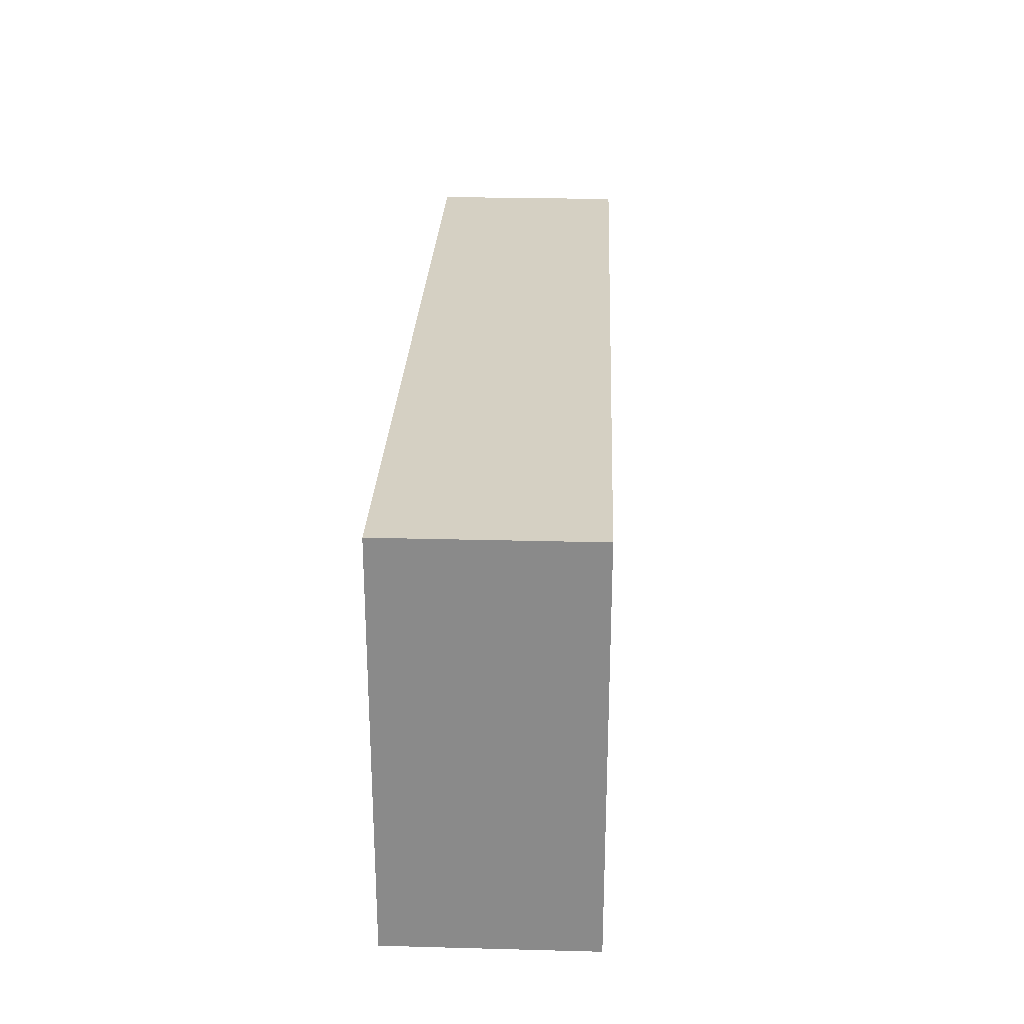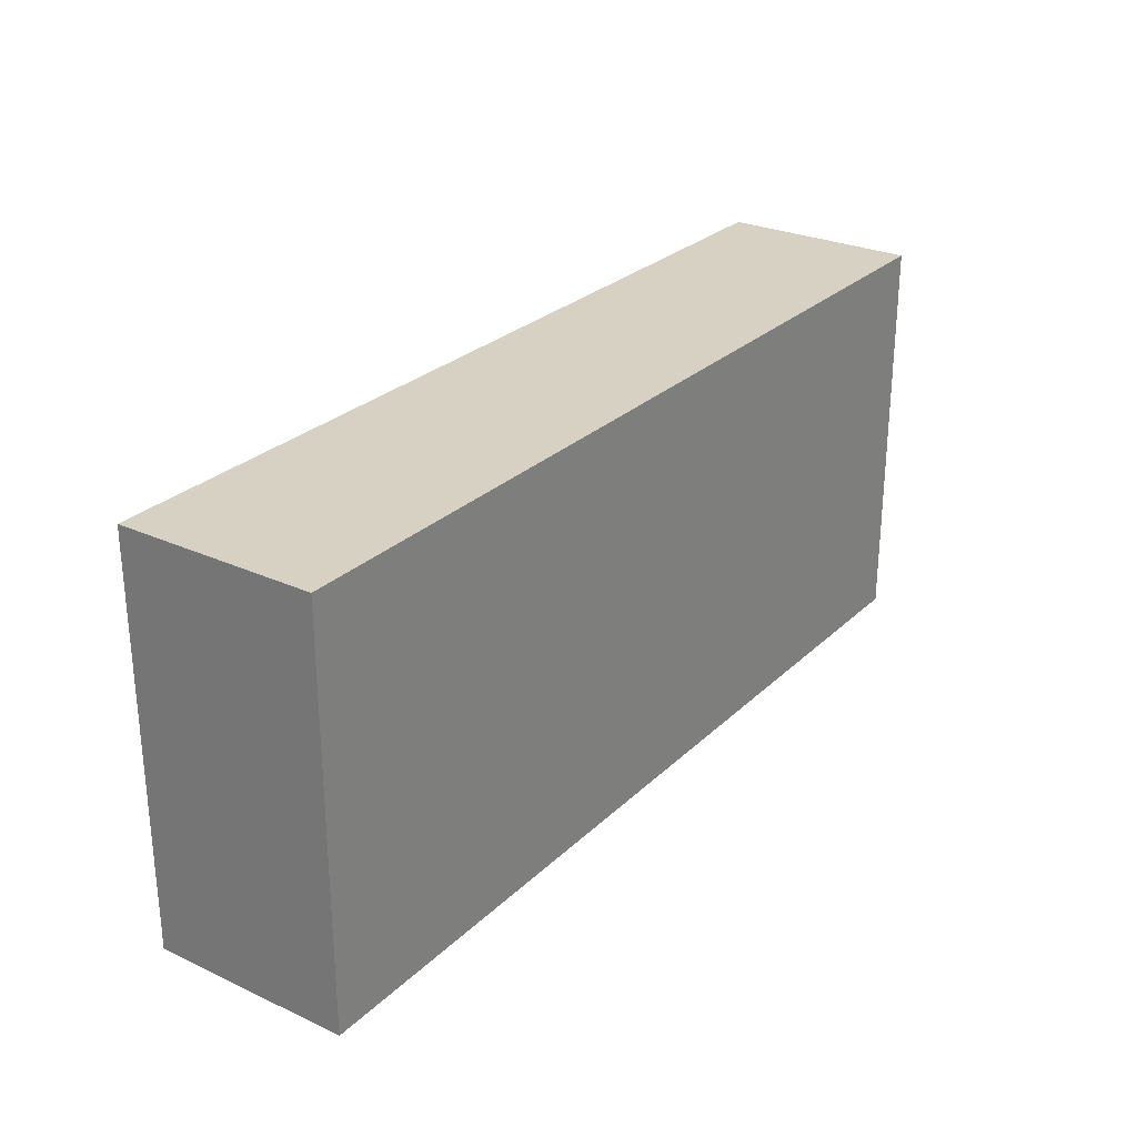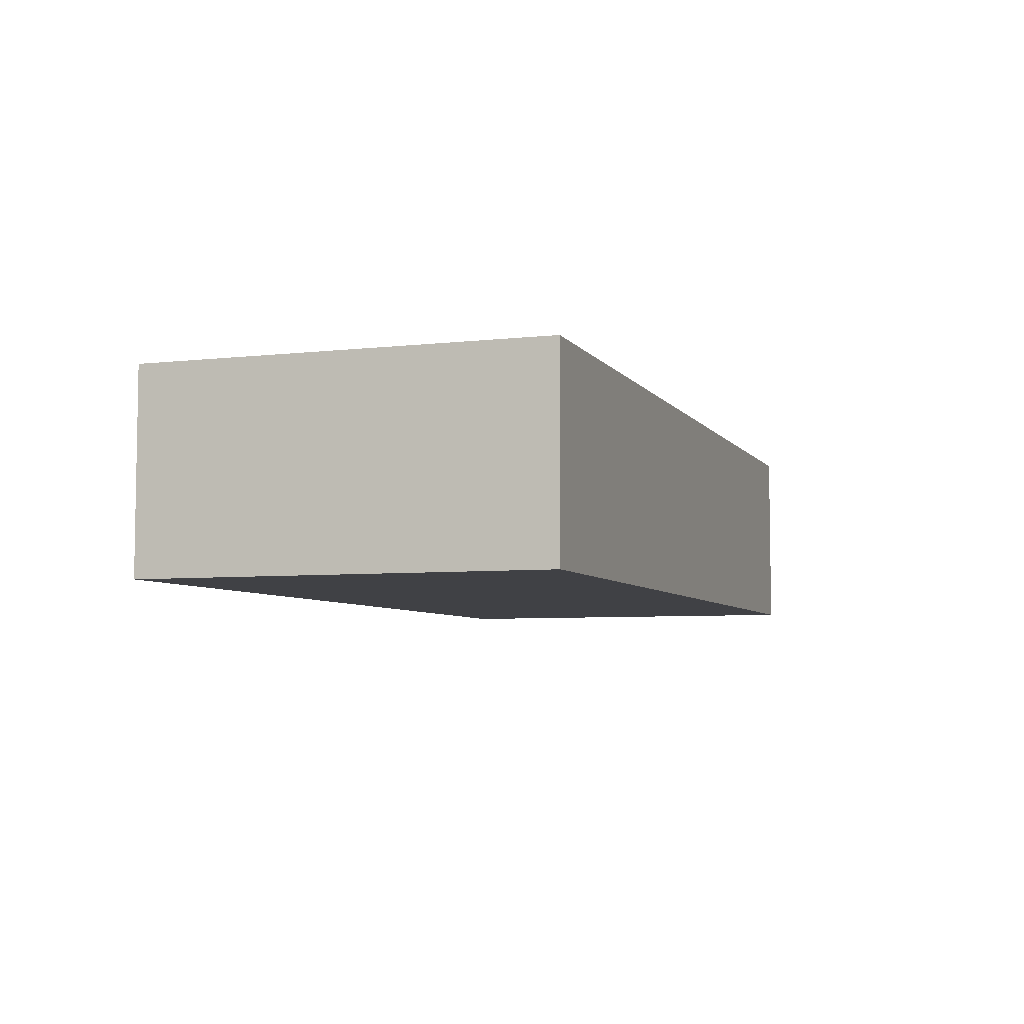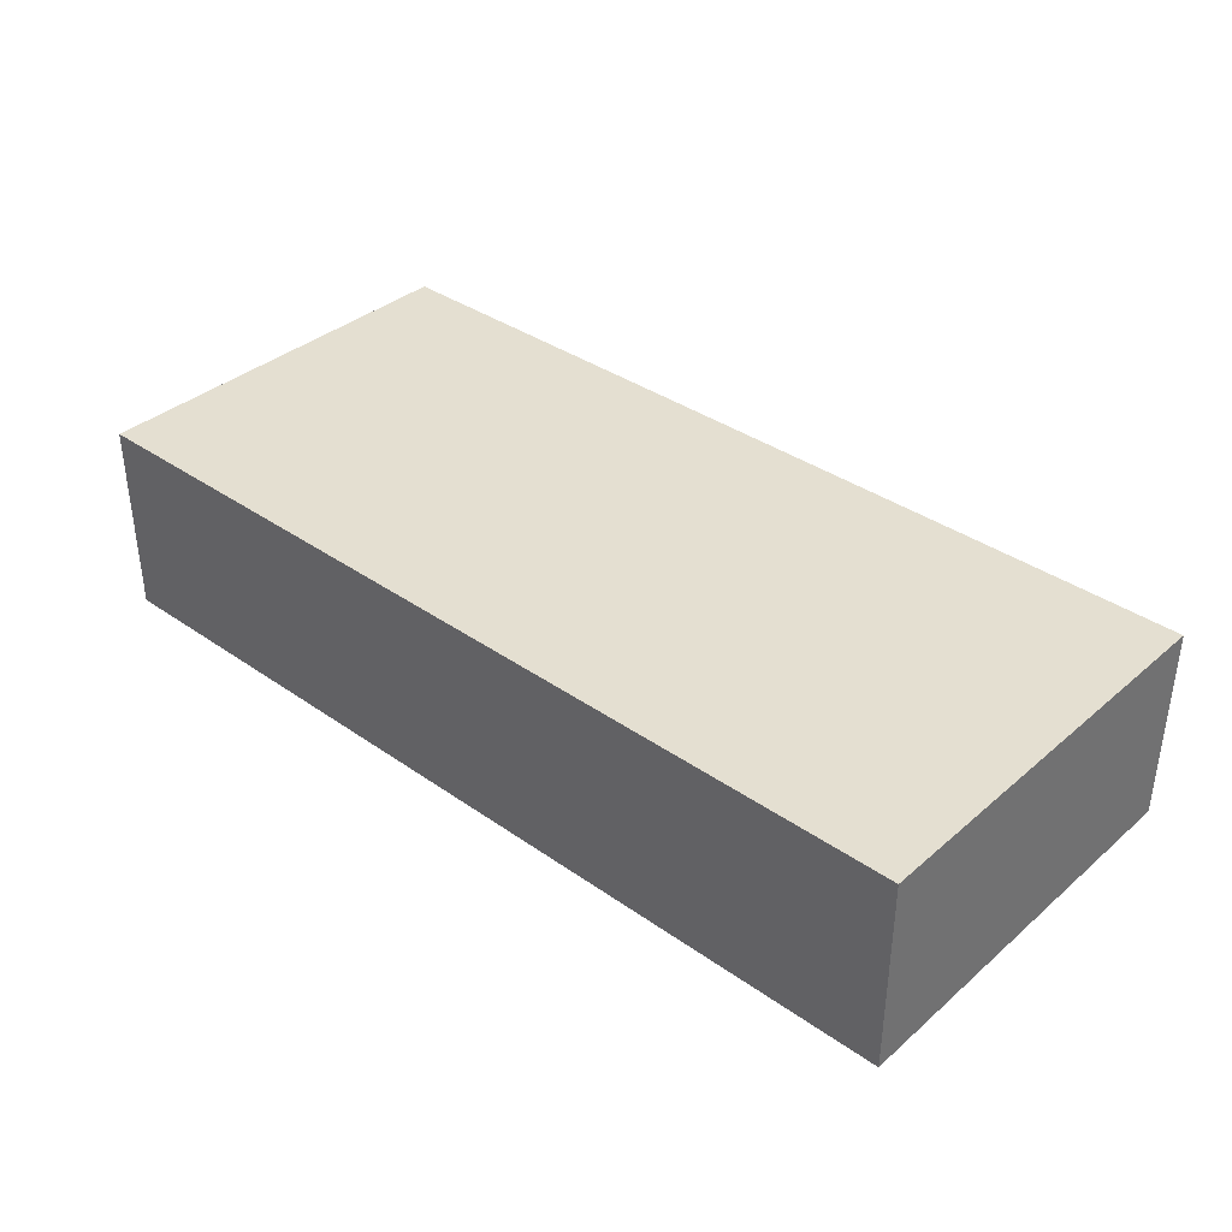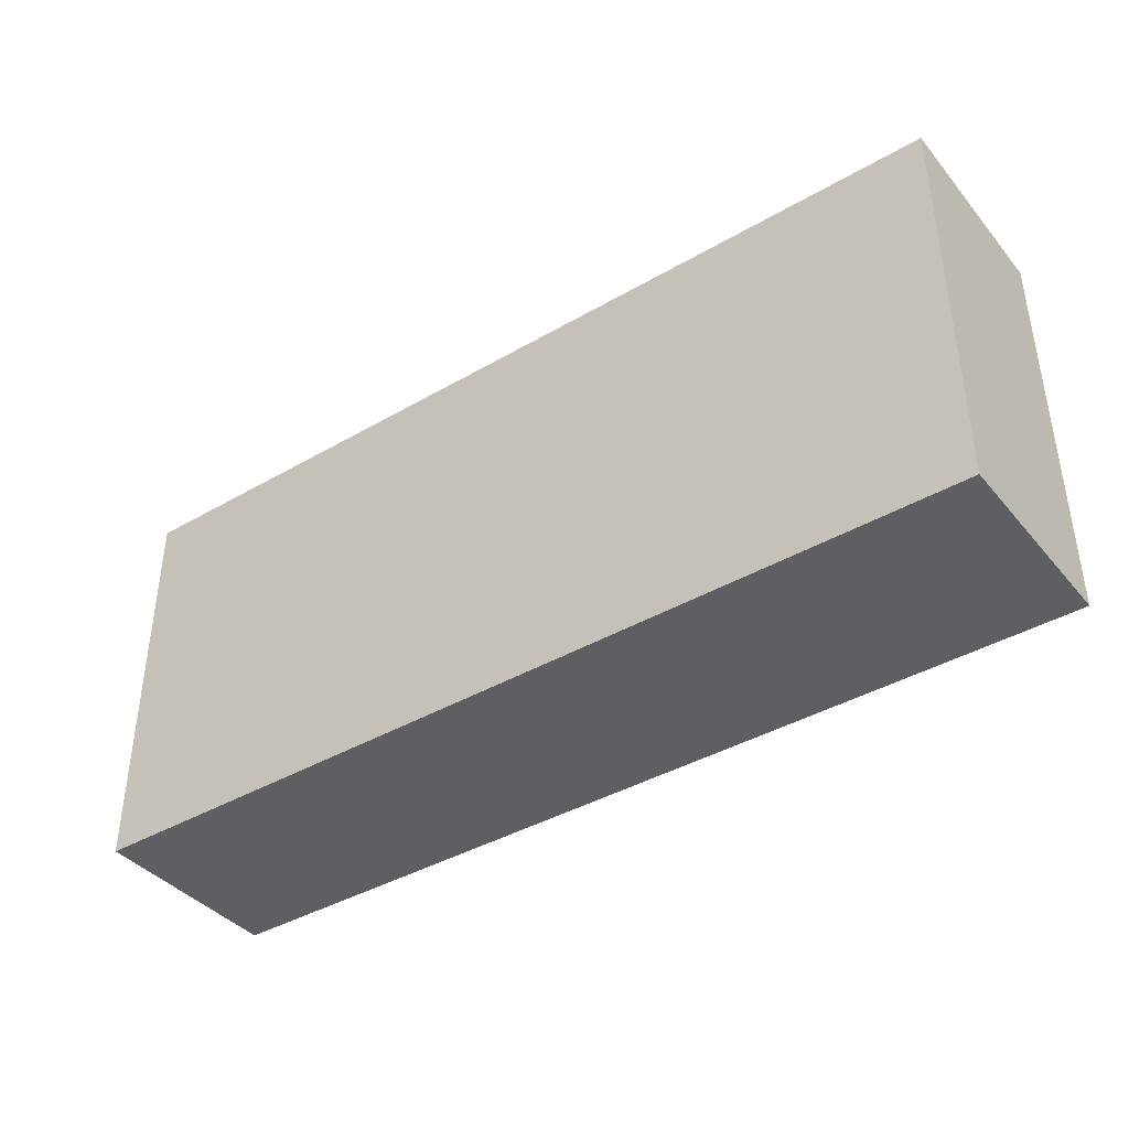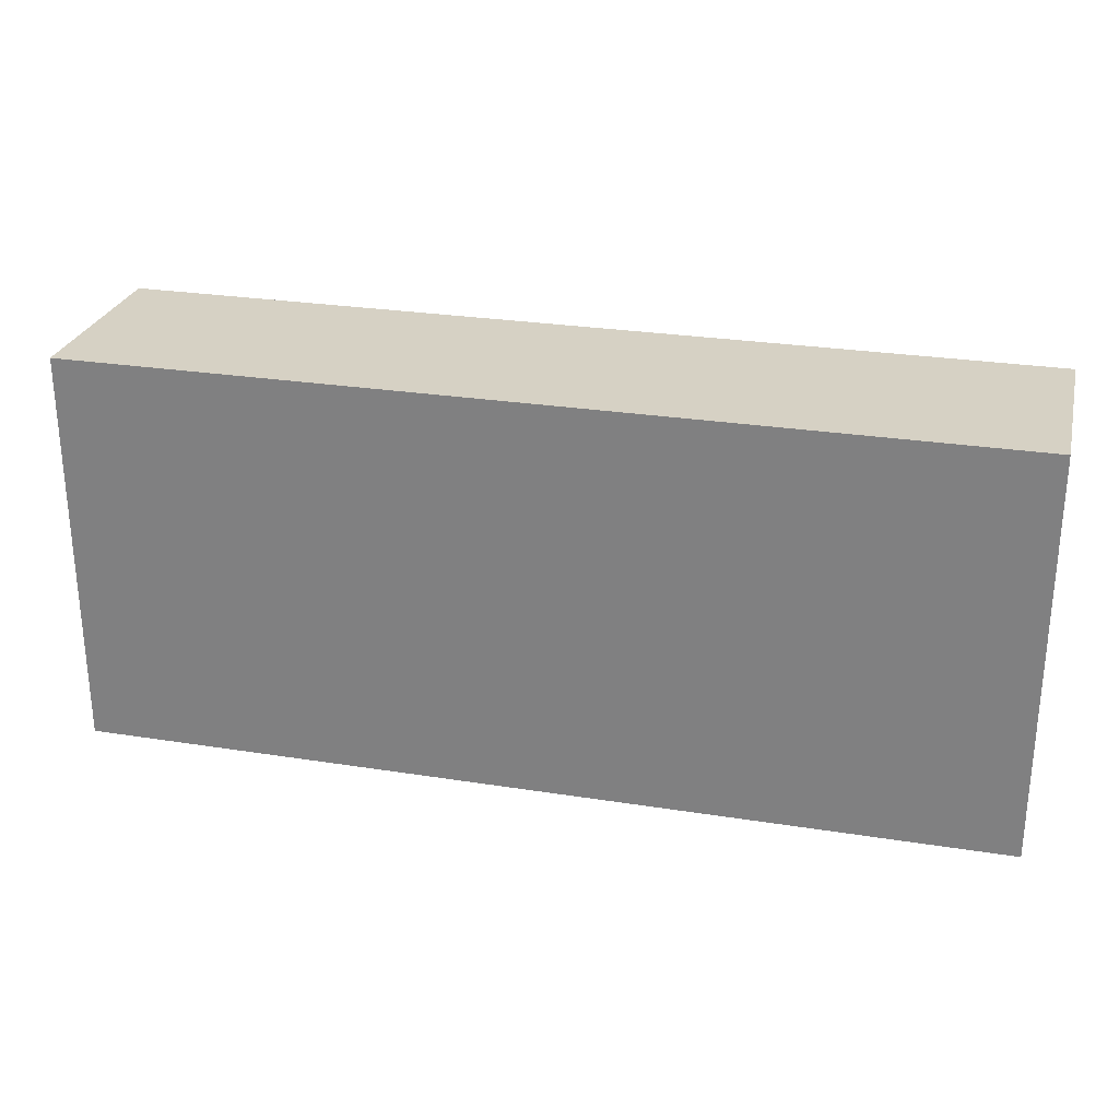
<metadata>
{"format":"obj","ext":"obj","renderer":"f3d","projection":"perspective","resolution":1024,"background":"white","views":[{"elev":26.2,"azim":92.4,"up":"+Z"},{"elev":27.1,"azim":-54.8,"up":"+Z"},{"elev":-5.8,"azim":-70.9,"up":"+Y"},{"elev":36.7,"azim":42.2,"up":"+Y"},{"elev":-39.9,"azim":-144.3,"up":"+Z"},{"elev":27.0,"azim":-166.2,"up":"+Z"}]}
</metadata>
<code>
g partyseat2x.2
v -0.8682 0.01996 -0.1221
v 0.8662 0.01996 -0.1221
v 0.8662 0.01996 -0.8824
v -0.8682 0.01996 -0.8824
v -0.8682 0.3915 -0.1221
v -0.8682 0.3915 -0.8824
v 0.8662 0.3915 -0.8824
v 0.8662 0.3915 -0.1221
v 0.8662 0.01996 -0.1221
v 0.8662 0.3915 -0.1221
v 0.8662 0.3915 -0.8824
v 0.8662 0.01996 -0.8824
v -0.8682 0.01996 -0.8824
v -0.8682 0.3915 -0.8824
v -0.8682 0.3915 -0.1221
v -0.8682 0.01996 -0.1221
v 0.8662 0.01996 -0.8824
v 0.8662 0.3915 -0.8824
v -0.8682 0.3915 -0.8824
v -0.8682 0.01996 -0.8824
v -0.8682 0.01996 -0.1221
v -0.8682 0.3915 -0.1221
v 0.8662 0.3915 -0.1221
v 0.8662 0.01996 -0.1221
g partyseat2x.2_0
f 3 2 1
f 4 3 1
f 7 6 5
f 8 7 5
f 11 10 9
f 12 11 9
f 15 14 13
f 16 15 13
f 19 18 17
f 20 19 17
f 23 22 21
f 24 23 21

</code>
